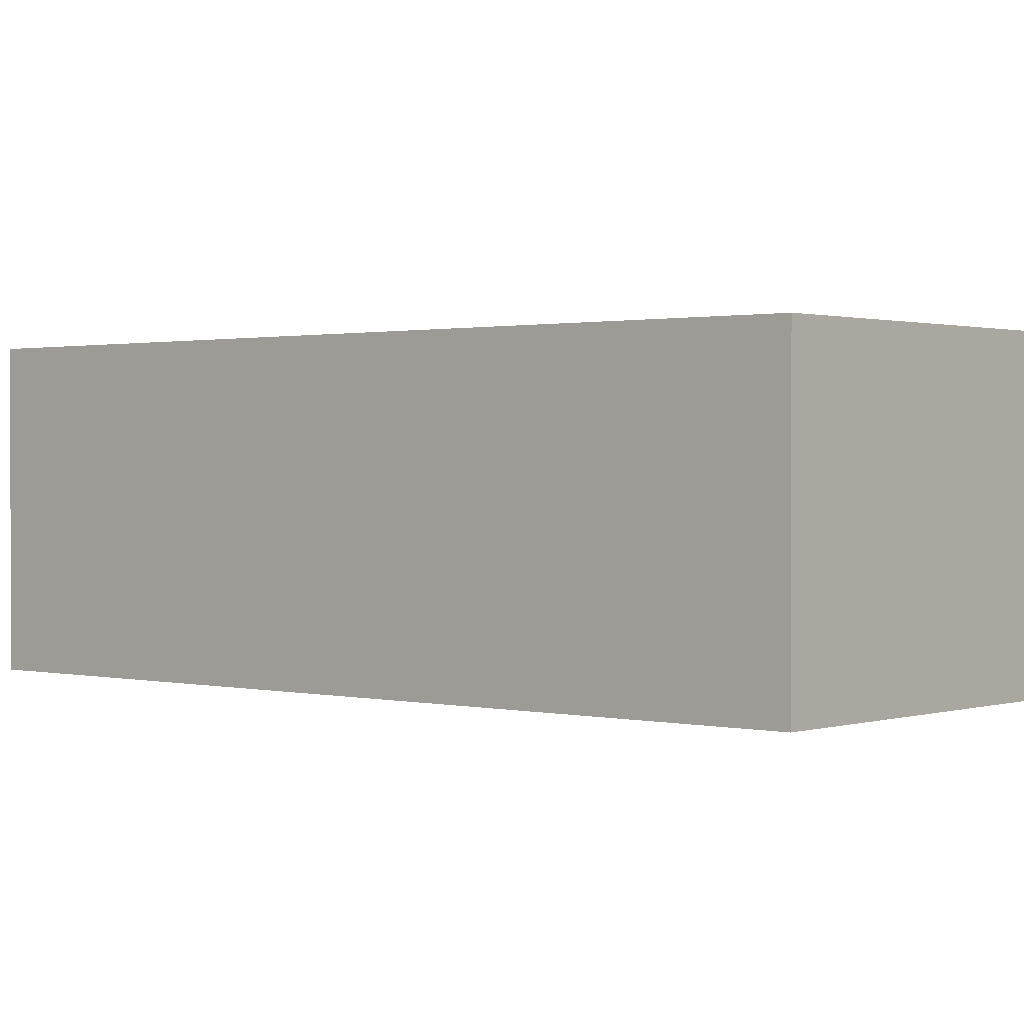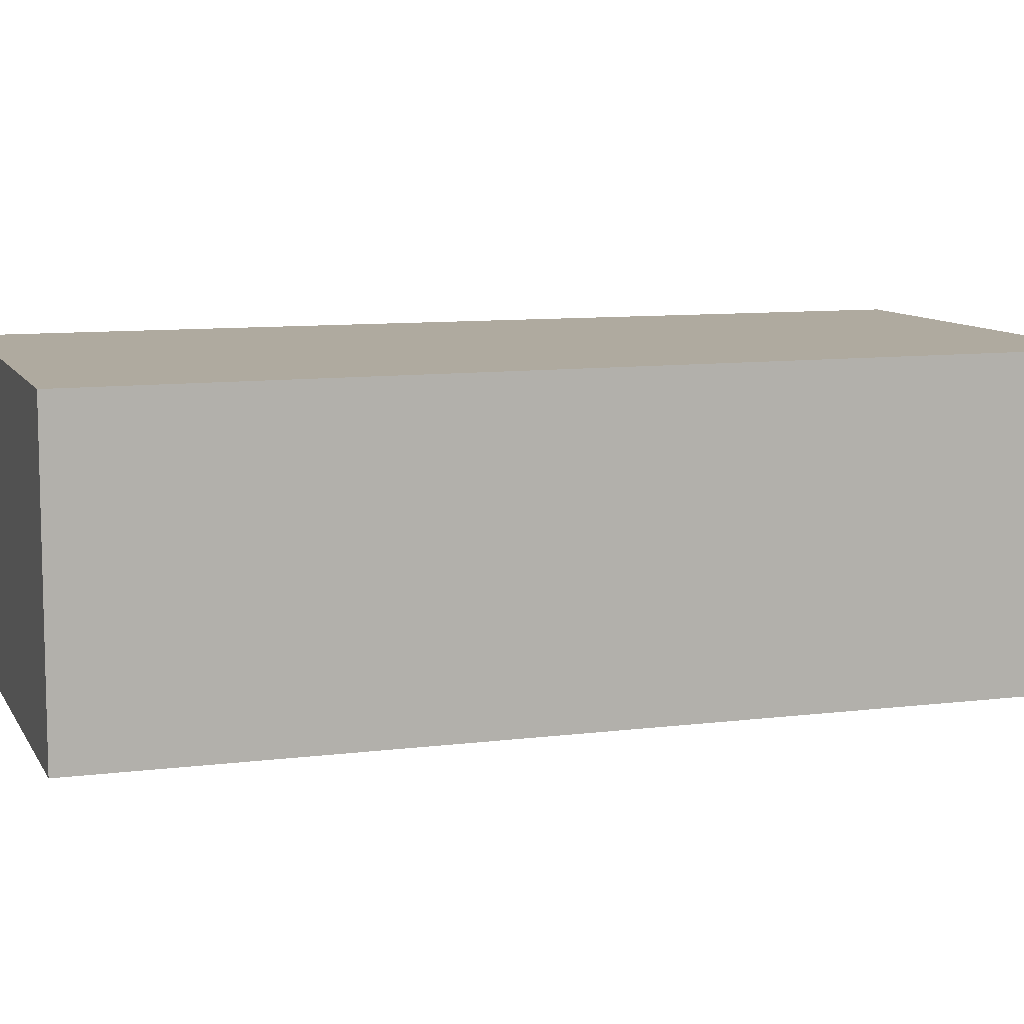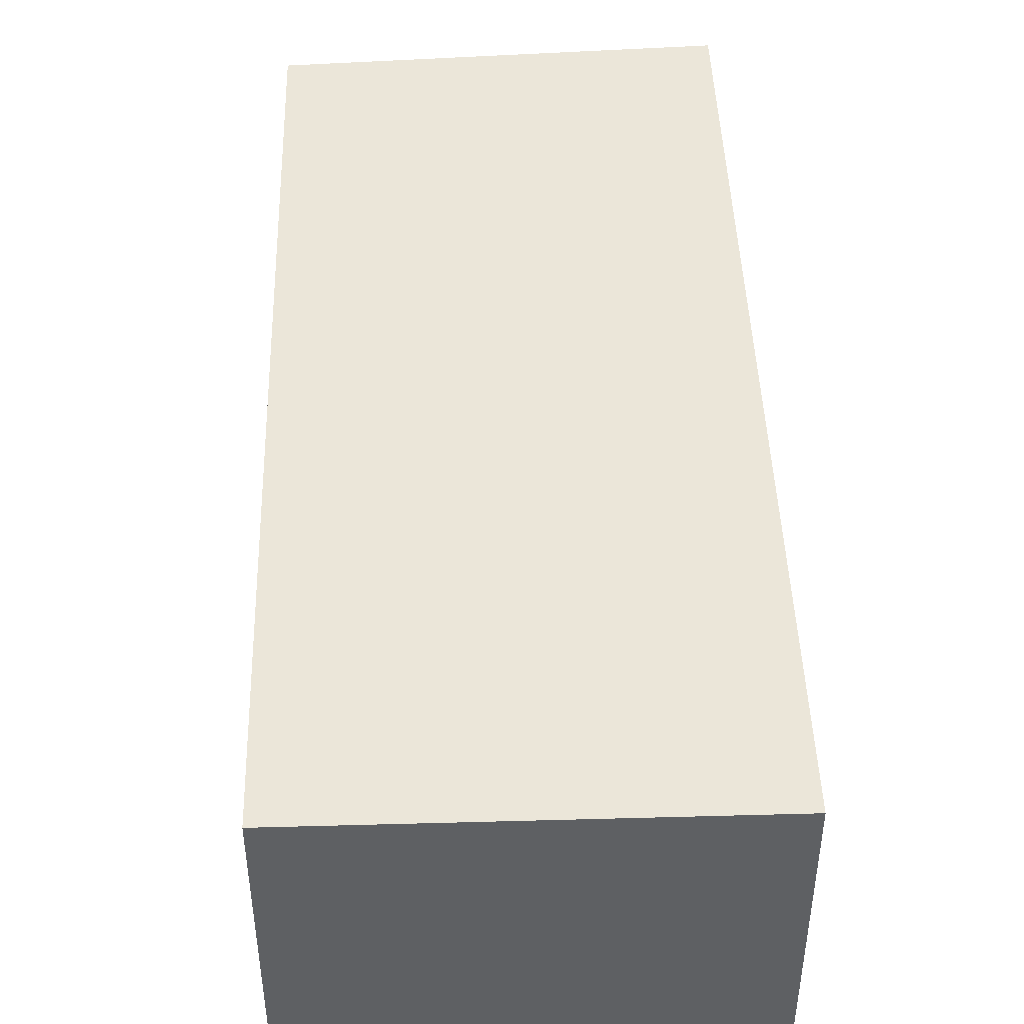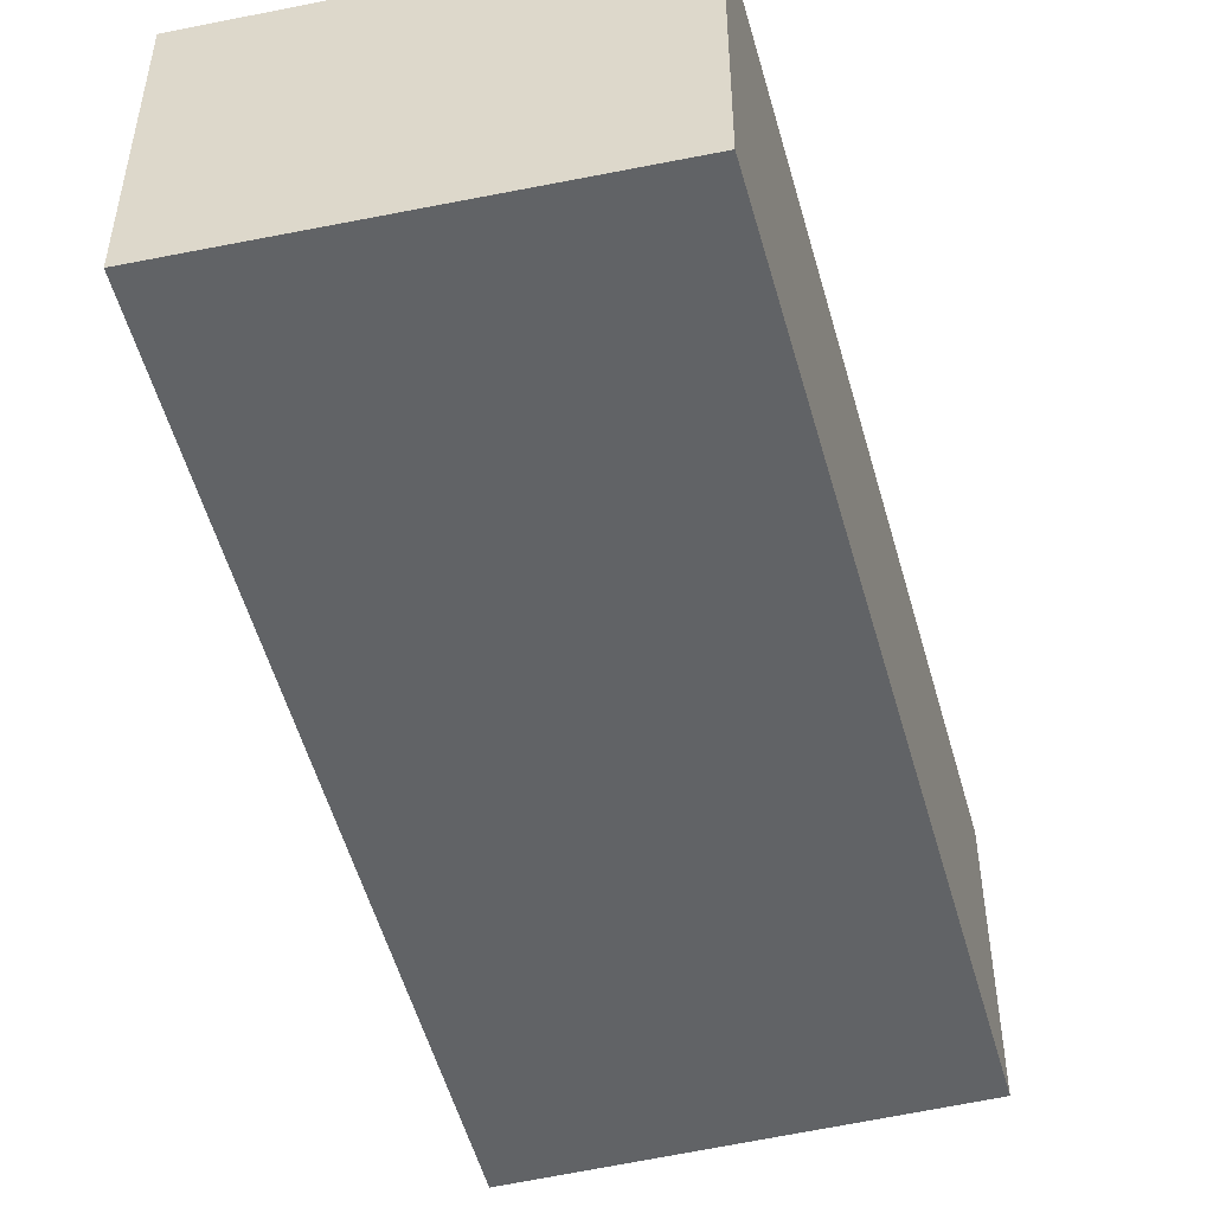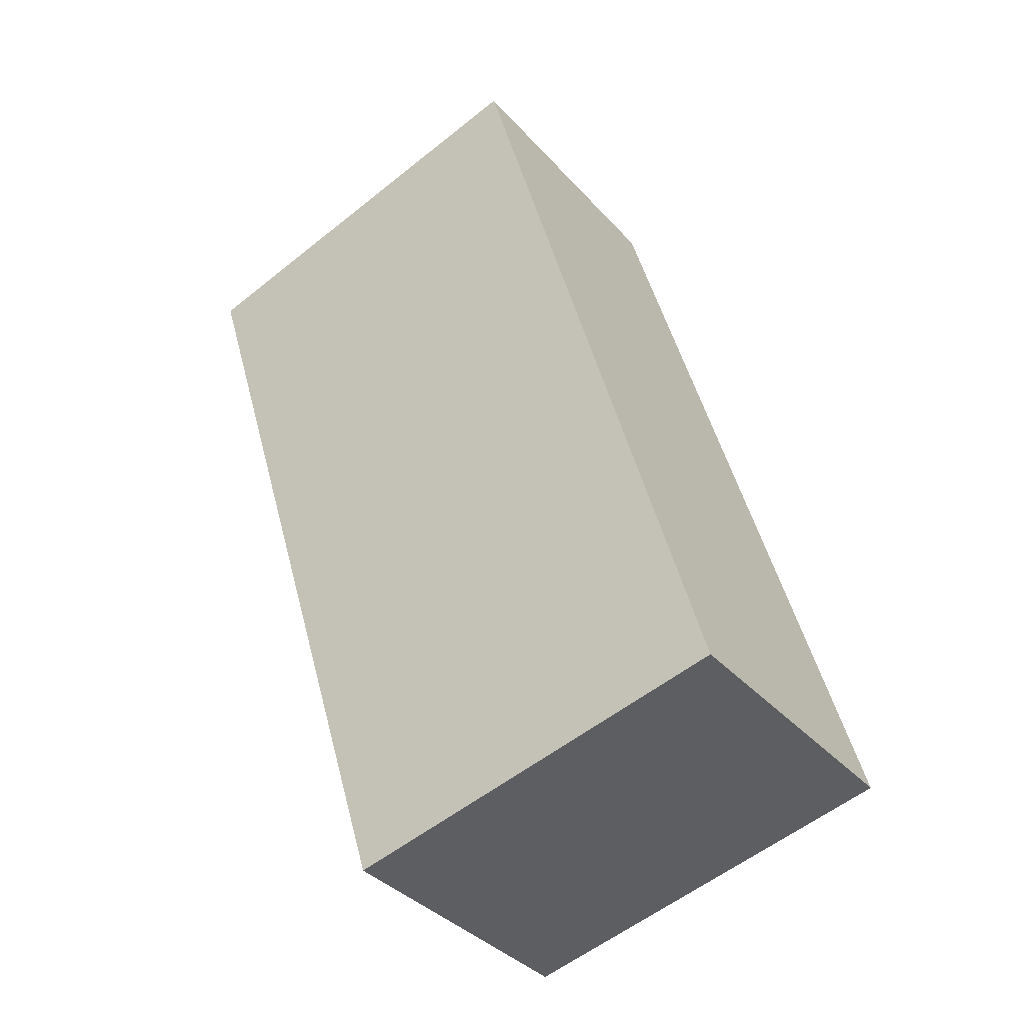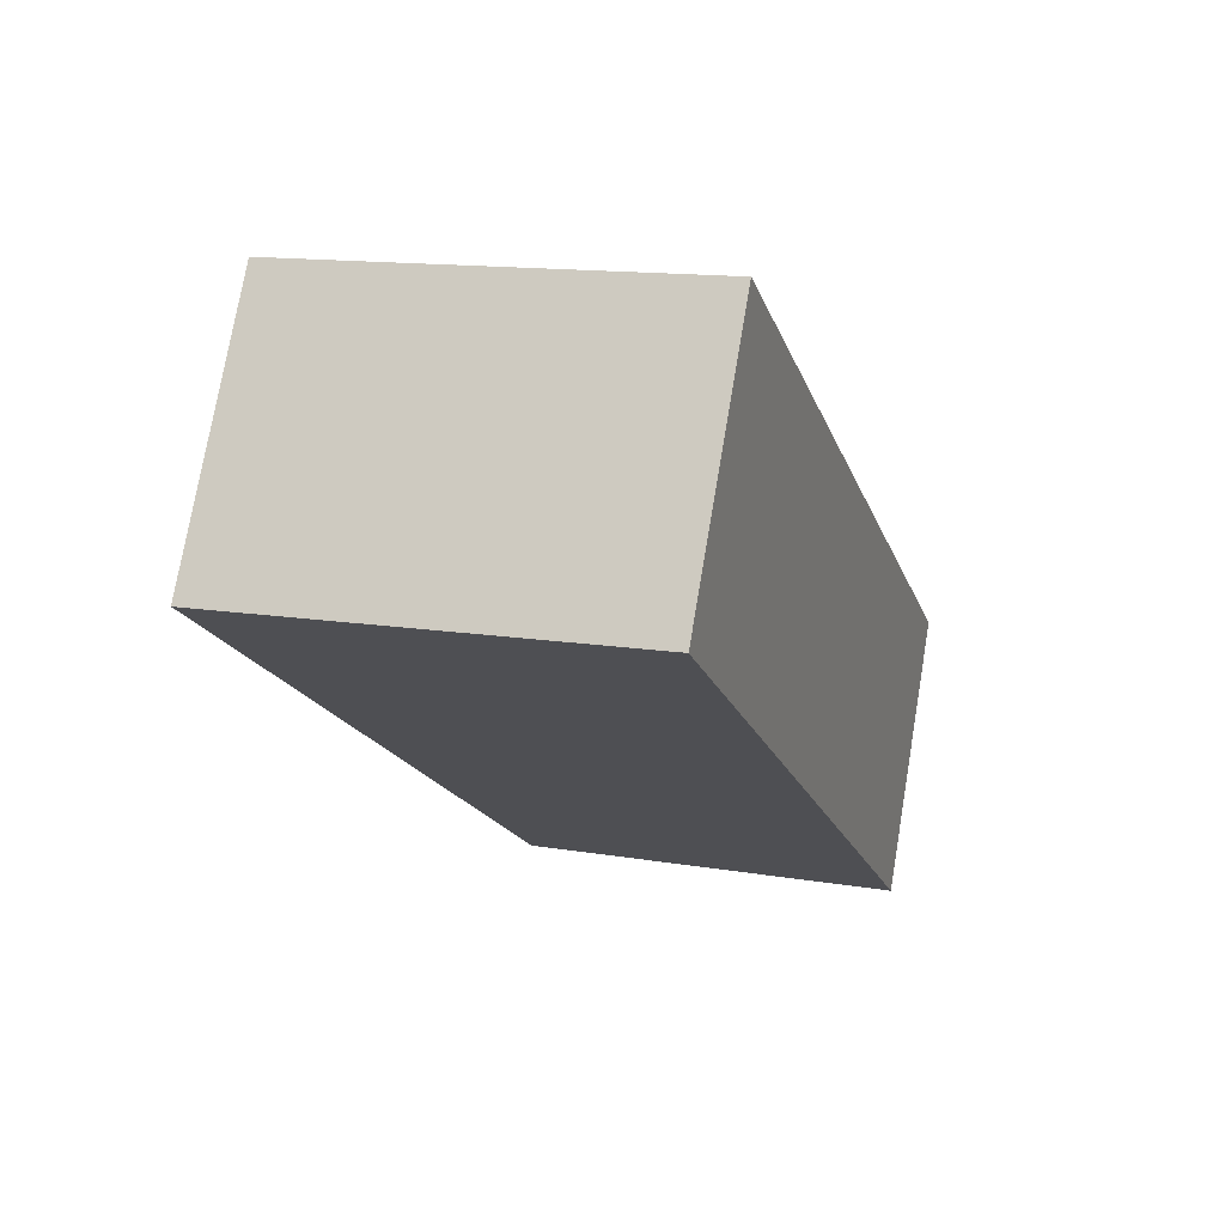
<metadata>
{"format":"obj","ext":"obj","renderer":"f3d","projection":"perspective","resolution":1024,"background":"white","views":[{"elev":1.0,"azim":-65.9,"up":"+Y"},{"elev":9.5,"azim":55.8,"up":"+Y"},{"elev":47.6,"azim":-18.2,"up":"+Y"},{"elev":-50.8,"azim":178.5,"up":"+Y"},{"elev":-36.5,"azim":35.9,"up":"+Z"},{"elev":74.9,"azim":9.6,"up":"+Z"}]}
</metadata>
<code>
v  1.391 1.603 -4.537
v  2.18 1.603 0.643
v  3.486 1.603 -4.023
v  0 1.603 9.816e-17
v  2.18 -3.937e-17 0.643
v  3.486 2.463e-16 -4.023
v  1.391 2.778e-16 -4.537
v  0 0 0
g defaultobject
f 1 2 3
f 2 1 4
f 5 3 2
f 3 5 6
f 6 1 3
f 1 6 7
f 7 4 1
f 4 7 8
f 8 2 4
f 2 8 5
f 8 6 5
f 6 8 7

</code>
